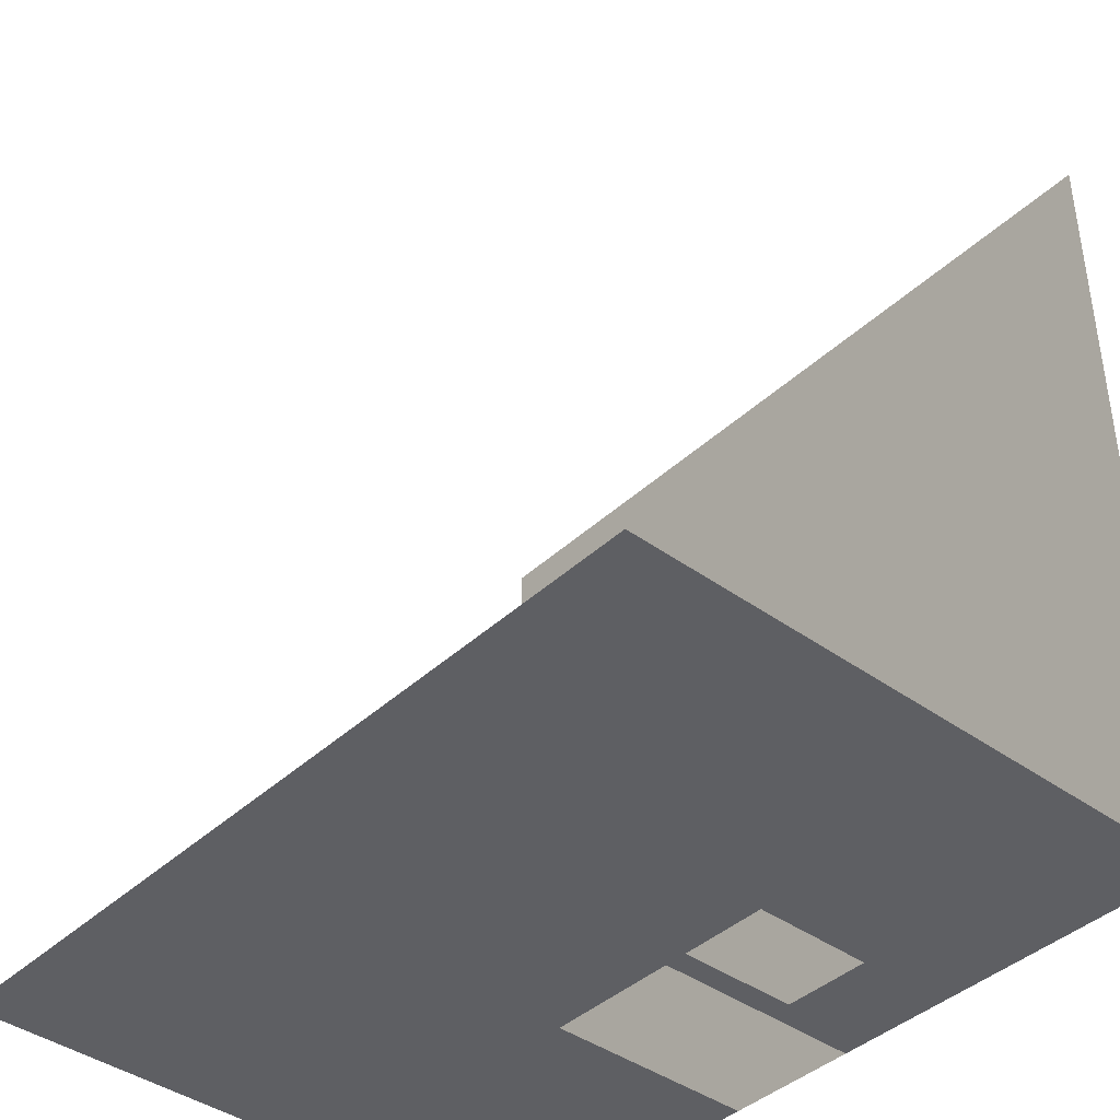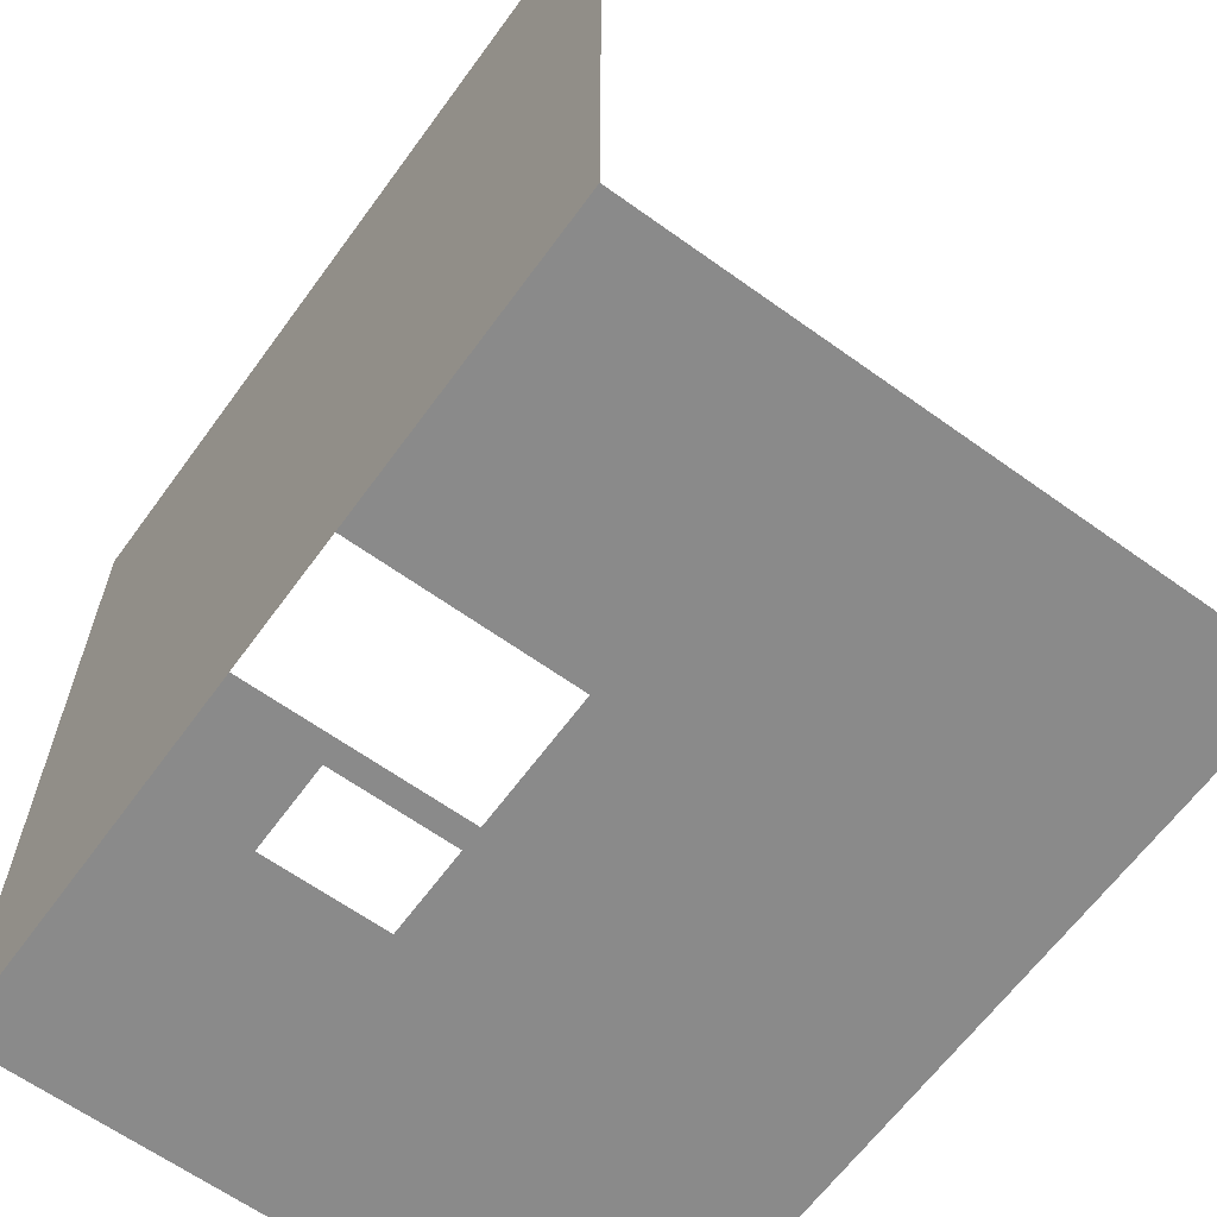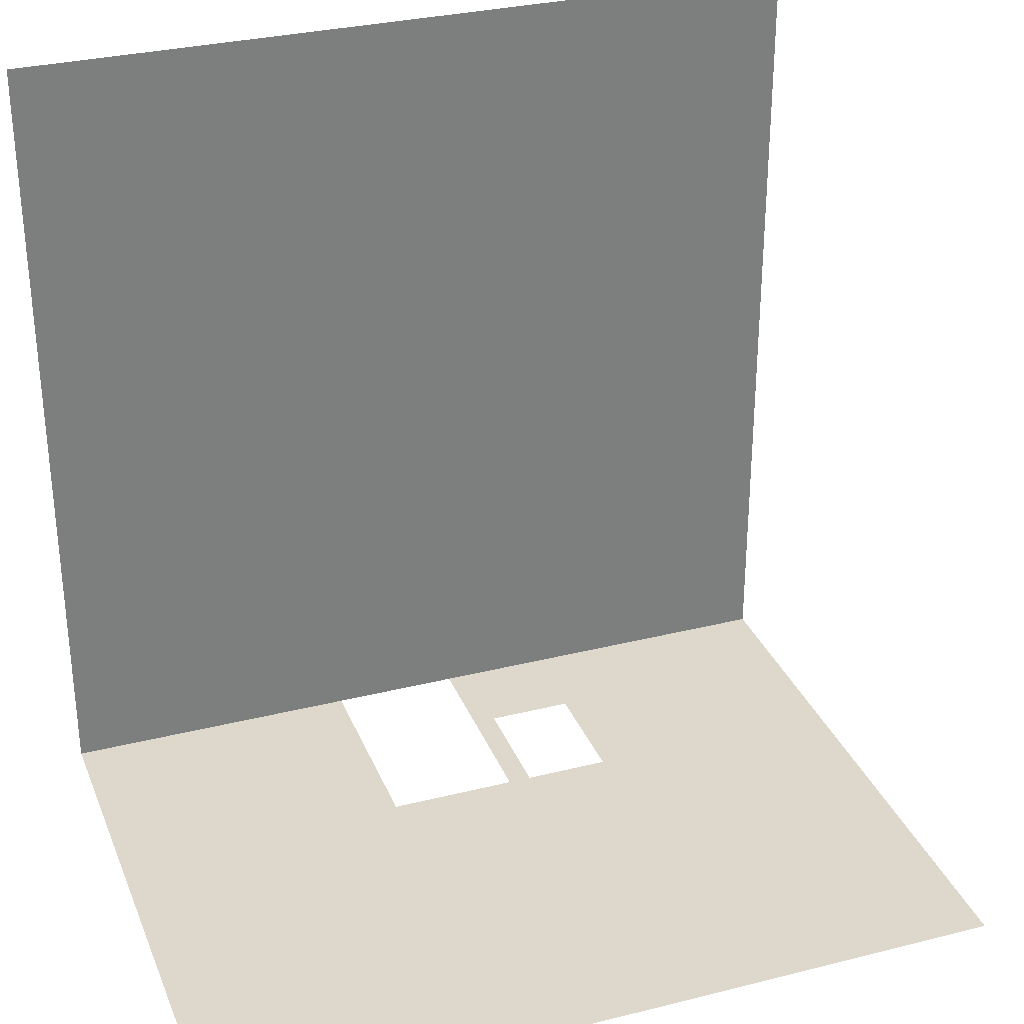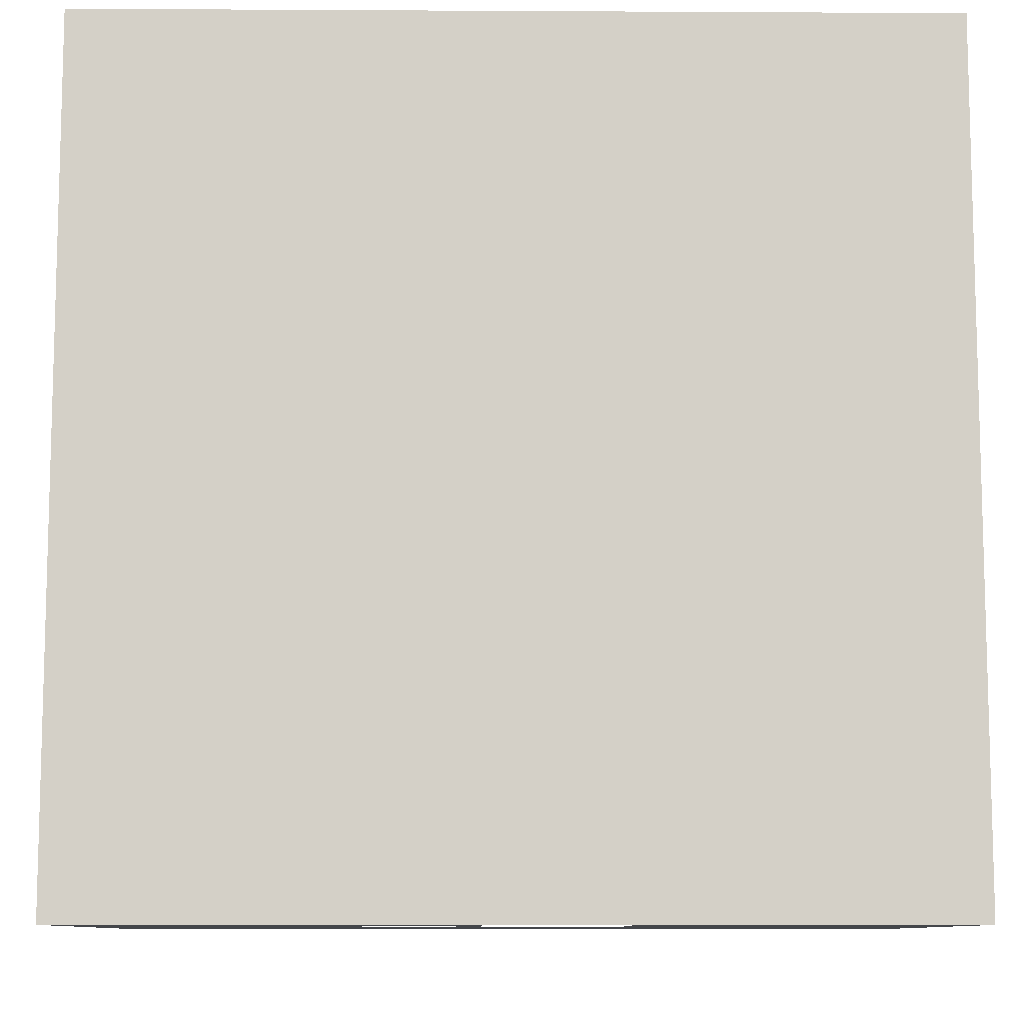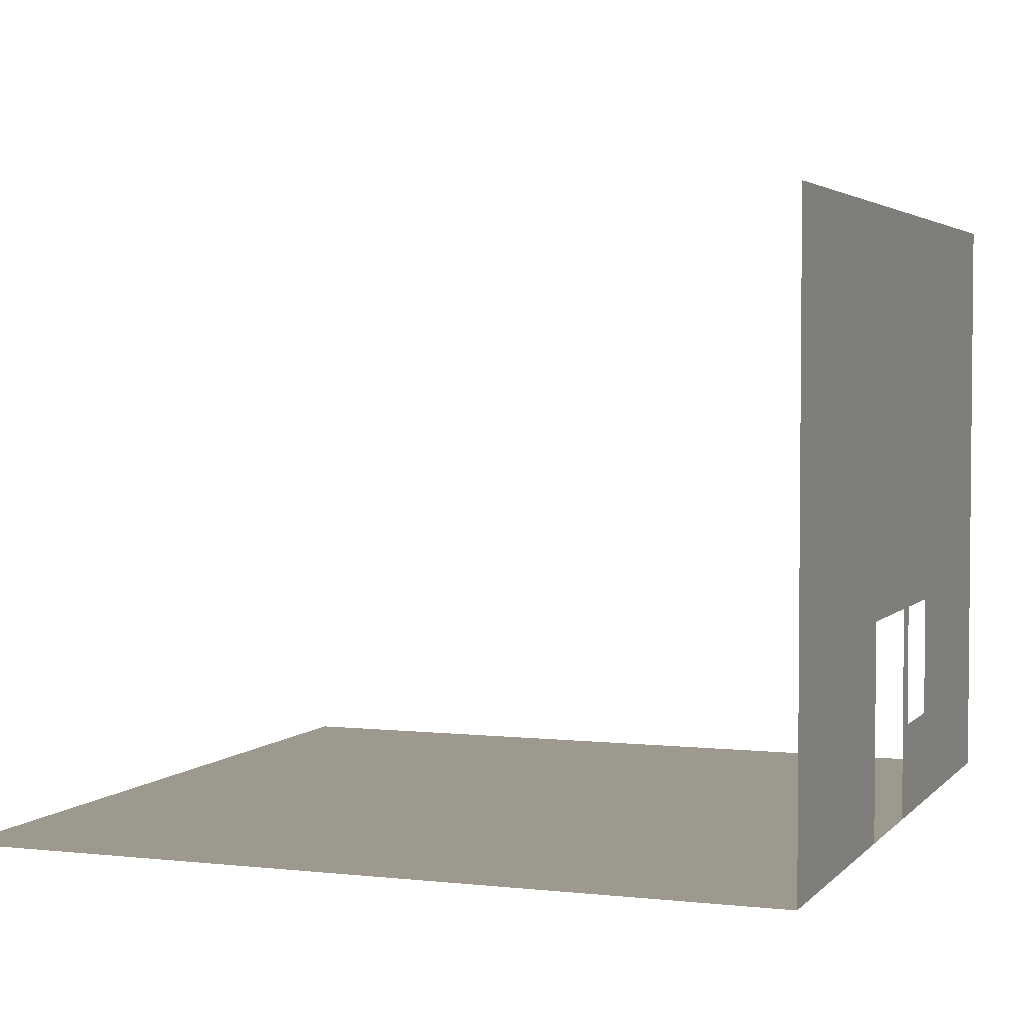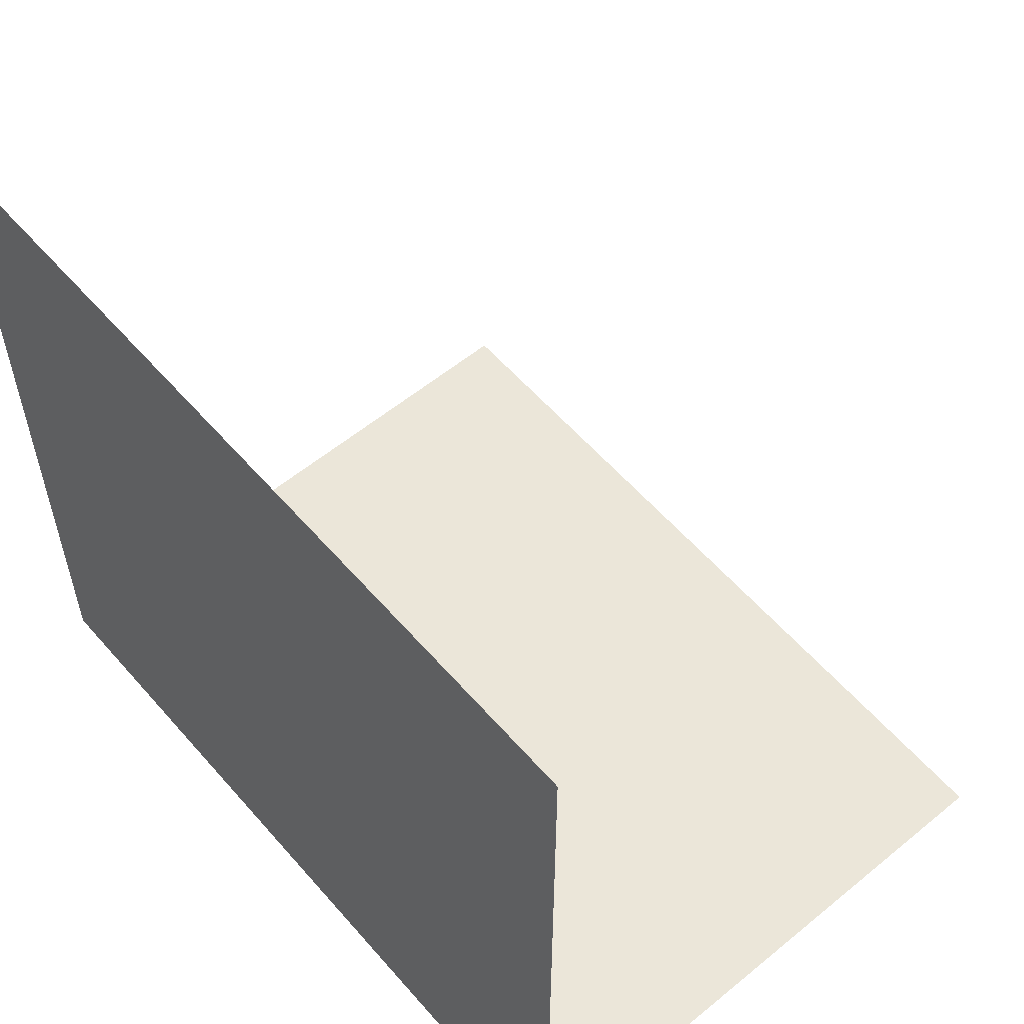
<metadata>
{"format":"obj","ext":"obj","renderer":"f3d","projection":"perspective","resolution":1024,"background":"white","views":[{"elev":-40.7,"azim":-131.6,"up":"+Z"},{"elev":-63.5,"azim":54.0,"up":"+Z"},{"elev":31.1,"azim":160.3,"up":"+Z"},{"elev":-9.7,"azim":-0.8,"up":"+Z"},{"elev":3.3,"azim":110.6,"up":"+Y"},{"elev":57.3,"azim":49.5,"up":"+Z"}]}
</metadata>
<code>
g Walls_Door
v 4.69 -3.488 3.609
v 4.69 -3.488 4.69
v -4.69 -3.488 4.69
v -4.69 -3.488 3.609
v 4.69 -3.488 2.625
v -4.69 -3.488 2.625
v 4.69 -3.488 1.518
v -4.69 -3.488 1.518
v 4.69 -3.488 0.5236
v -4.69 -3.488 0.5236
v 4.69 -3.488 -0.5272
v -4.69 -3.488 -0.5272
v 4.69 -3.488 -1.526
v -4.69 -3.488 -1.526
v 4.69 -3.488 -2.629
v -4.69 -3.488 -2.629
v 4.69 -3.488 -3.602
v 0.4608 -3.488 -3.602
v 1.179 -3.488 -4.69
v 4.69 -3.488 -4.69
v -0.3426 -3.488 -4.69
v -0.6114 -3.488 -4.69
v -0.8875 -3.488 -3.602
v -4.69 -3.488 -3.602
v -1.391 -3.488 -4.69
v -4.69 -3.488 -4.69
v -1.391 -3.488 -4.69
v -4.69 -3.488 -4.69
v -4.69 -2.415 -4.69
v -1.619 -2.415 -4.69
v -0.6114 -3.488 -4.69
v -4.69 -0.7913 -4.69
v -0.6114 -2.415 -4.69
v -0.3426 -3.488 -4.69
v -0.3426 -2.415 -4.69
v -1.619 -1.041 -4.69
v -4.69 3.488 -4.69
v -1.619 3.488 -4.69
v -0.6114 -1.041 -4.69
v -0.6114 3.488 -4.69
v -0.3426 -1.041 -4.69
v -0.3426 3.488 -4.69
v 1.179 -1.041 -4.69
v 1.179 3.488 -4.69
v 4.69 -1.041 -4.69
v 4.69 3.488 -4.69
v 4.69 -2.415 -4.69
v 1.179 -2.415 -4.69
v 4.69 -3.488 -4.69
v 1.179 -3.488 -4.69
g Walls_Door_0
f 3 2 1
f 4 3 1
f 4 1 5
f 6 4 5
f 6 5 7
f 8 6 7
f 8 7 9
f 10 8 9
f 10 9 11
f 12 10 11
f 12 11 13
f 14 12 13
f 14 13 15
f 16 14 15
f 16 15 17
f 16 17 18
f 18 17 19
f 17 20 19
f 18 19 21
f 18 21 22
f 16 18 23
f 23 18 22
f 23 24 16
f 23 22 25
f 23 25 24
f 25 26 24
f 29 28 27
f 30 29 27
f 30 27 31
f 32 29 30
f 33 30 31
f 33 31 34
f 35 33 34
f 36 32 30
f 37 32 36
f 38 37 36
f 39 33 35
f 38 36 39
f 40 38 39
f 41 39 35
f 40 39 41
f 42 40 41
f 42 41 43
f 44 42 43
f 44 43 45
f 46 44 45
f 45 43 47
f 43 48 47
f 47 48 49
f 48 50 49

</code>
